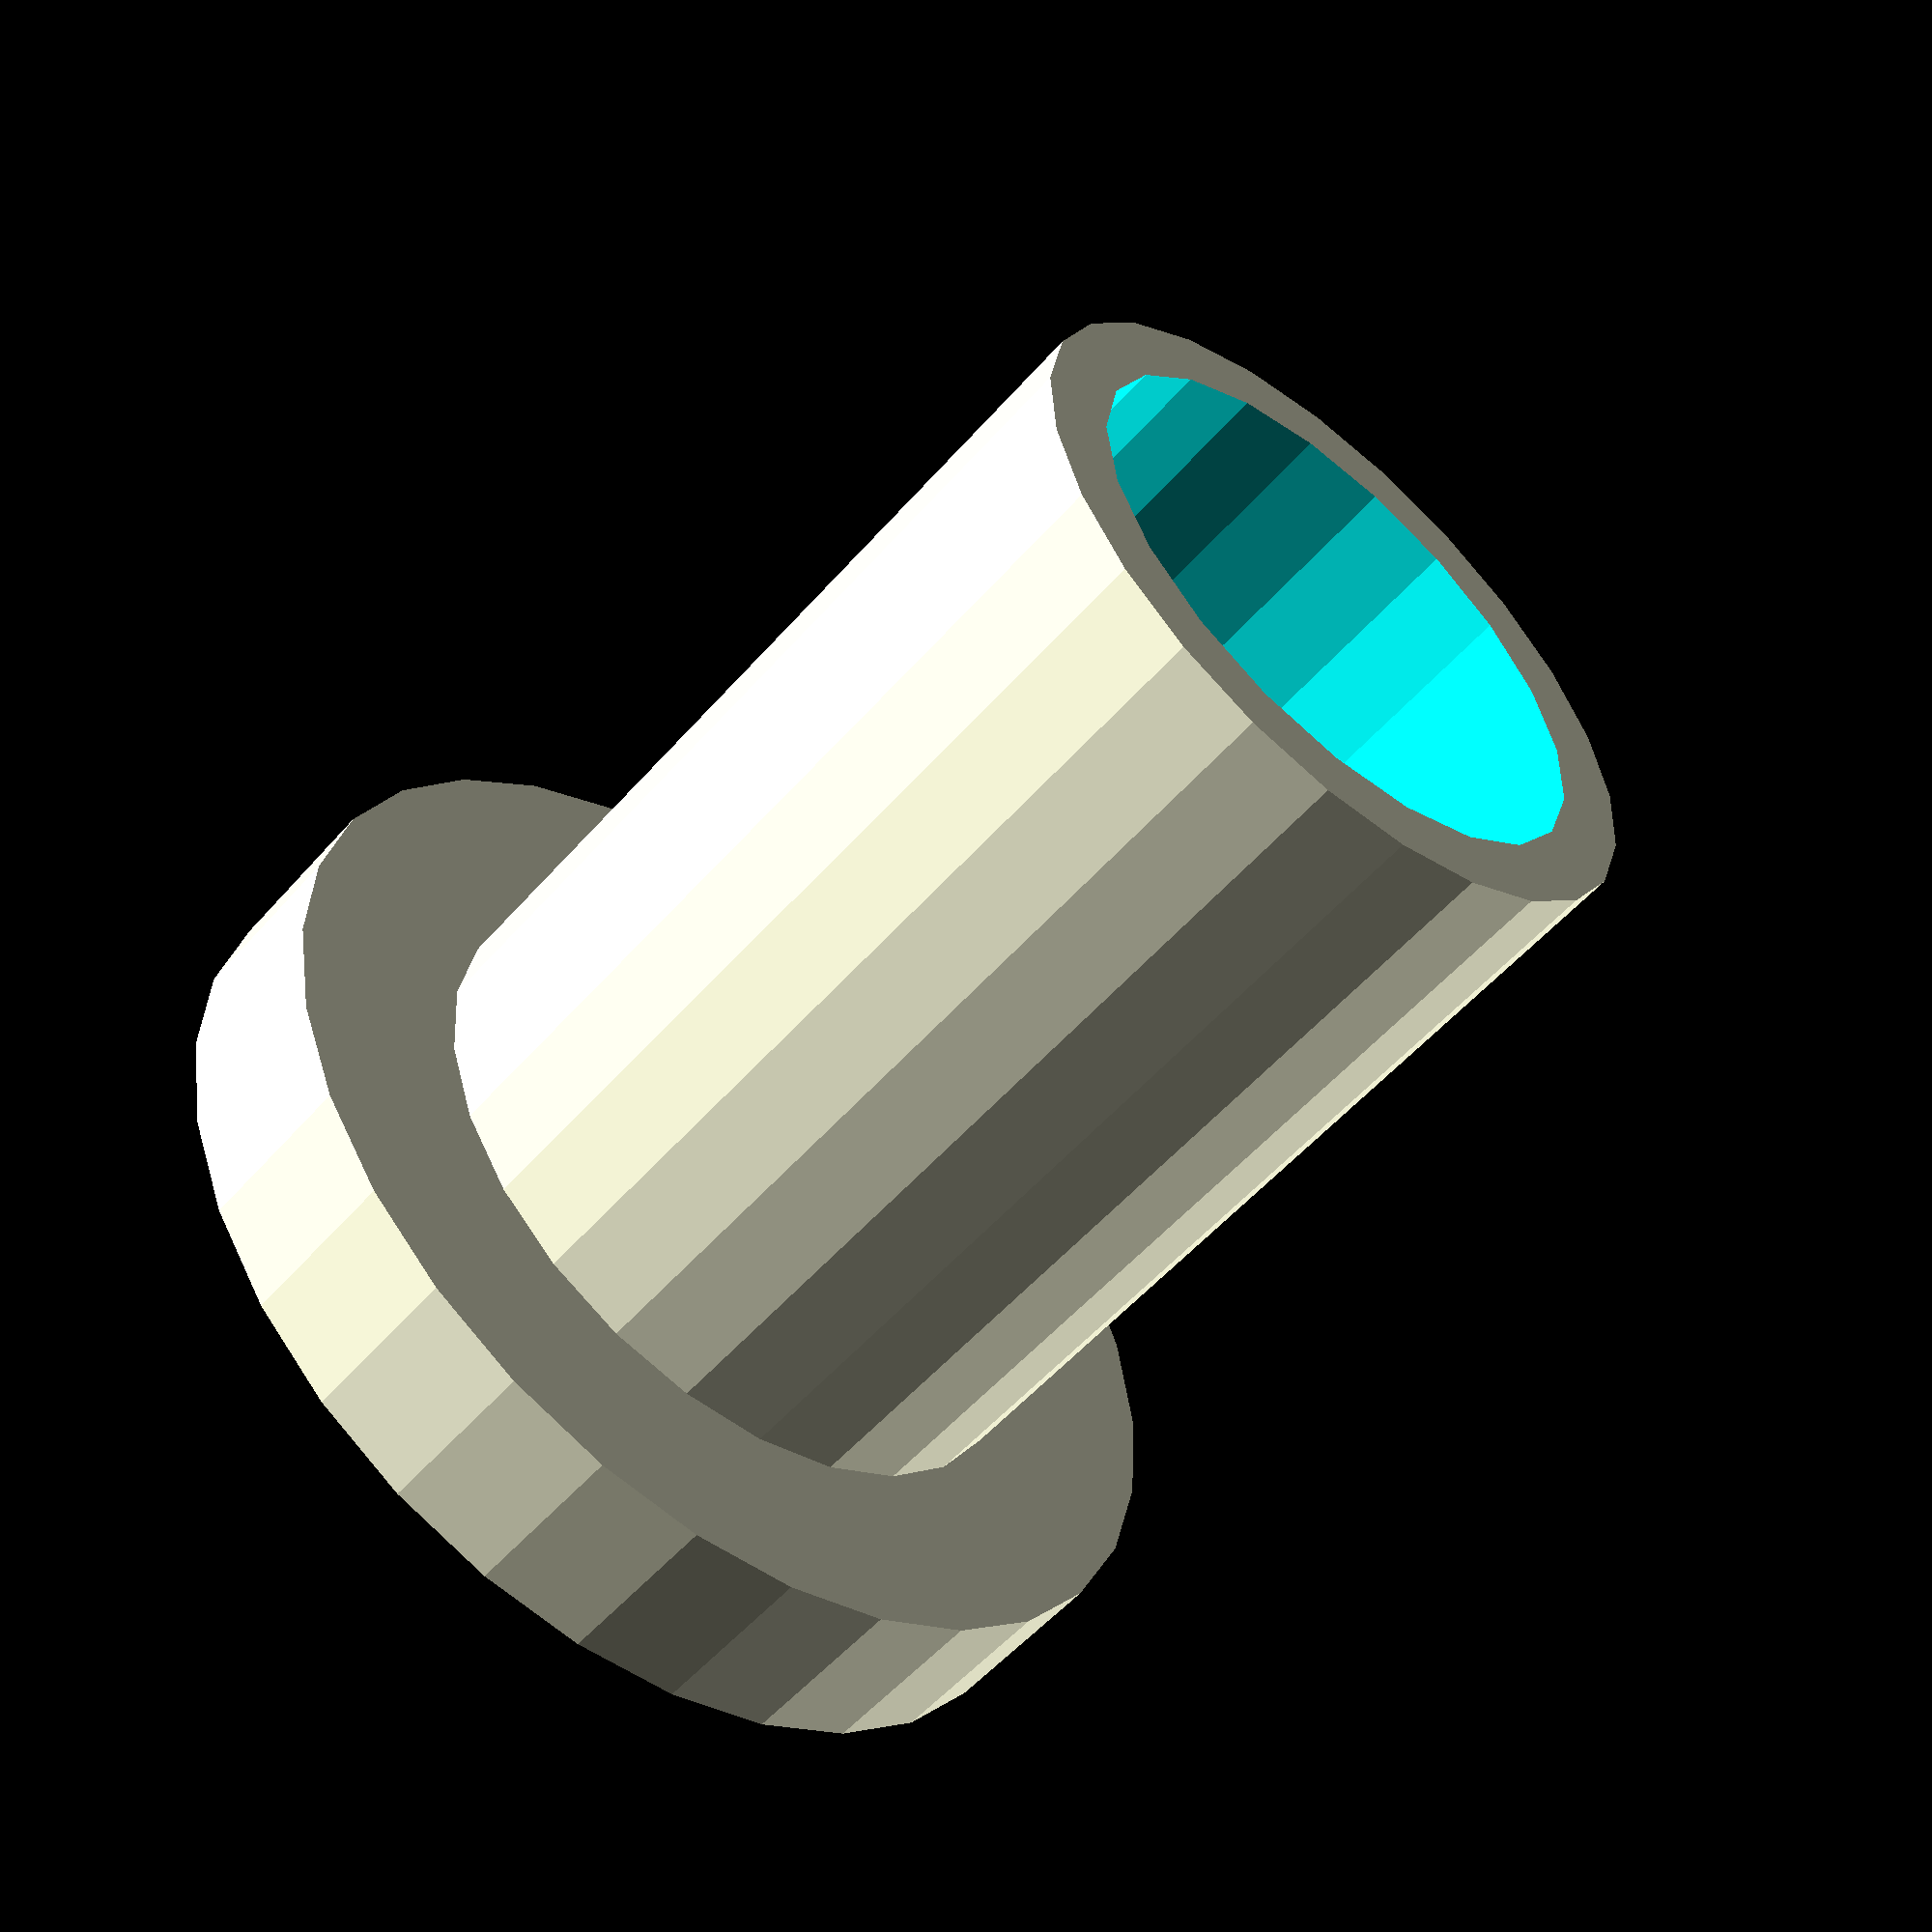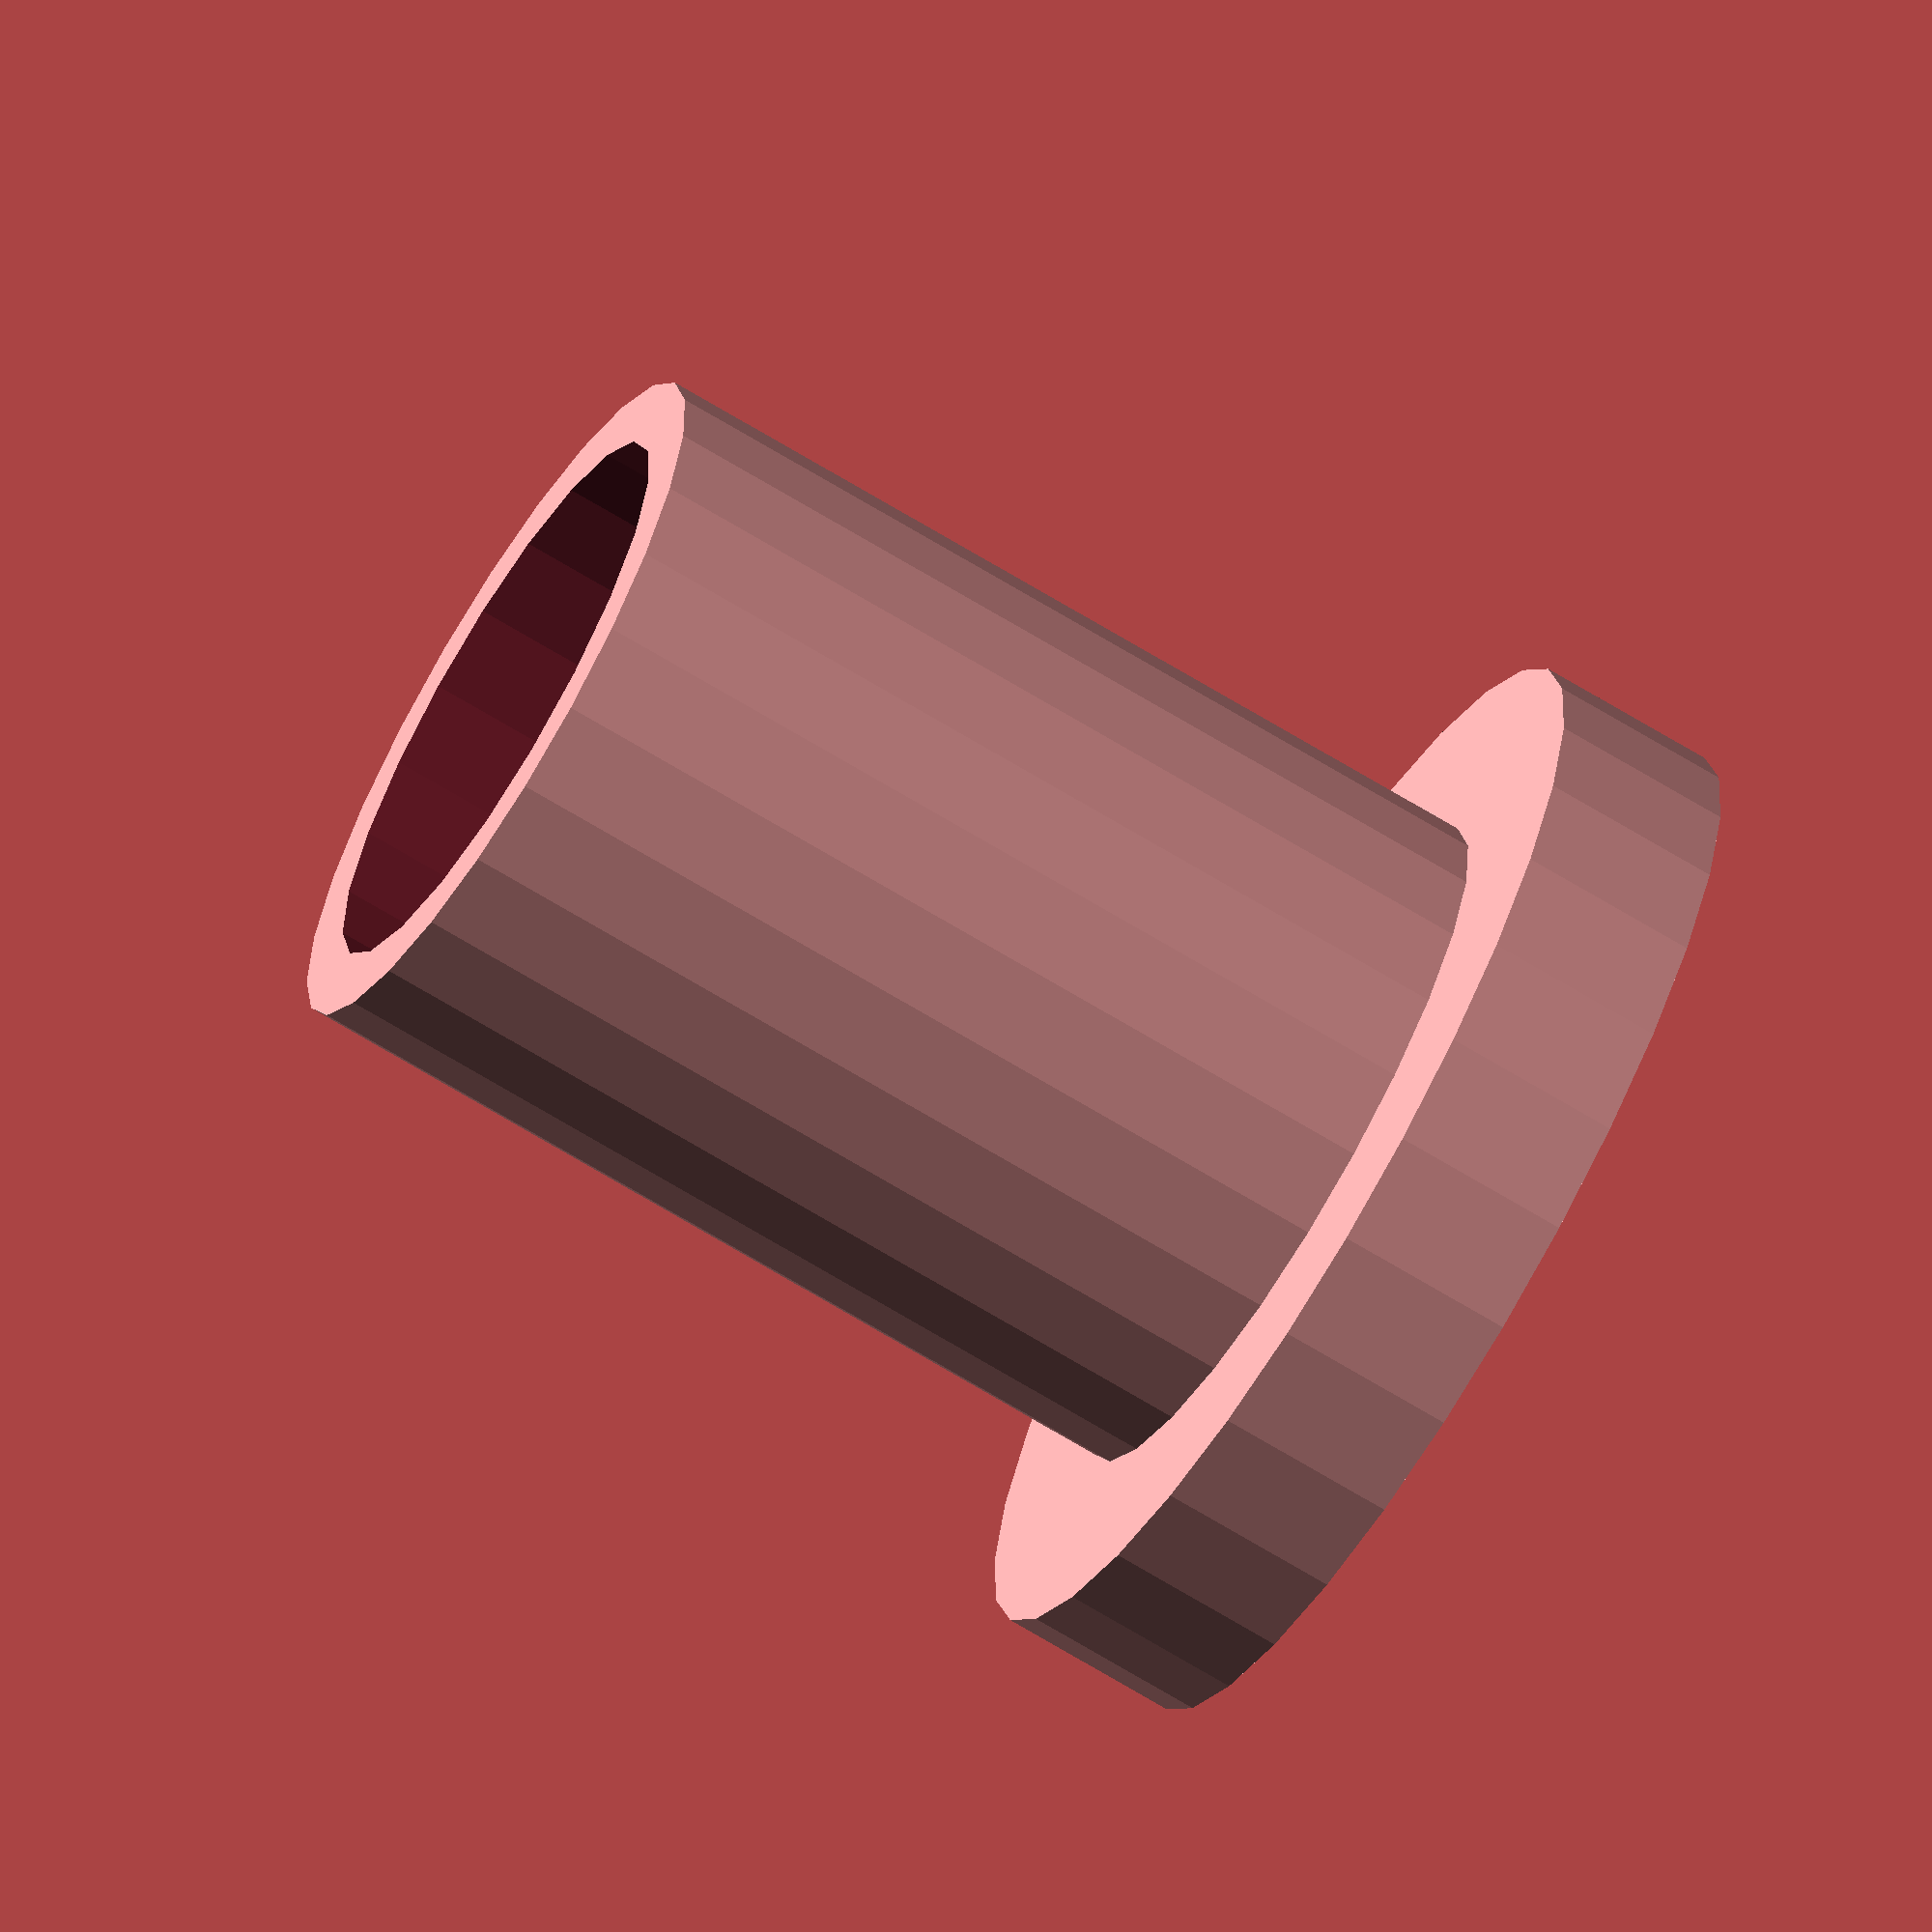
<openscad>
//////////////////////////////////////////////////
// pH and headspace analysis culture device
// for MacLean lab, environmental genomics
// design by:  Isaac Yonemoto
//
// all measurements in millimeters.

///////////////////////////////////////////////////
// PARAMETERS

//overall parameters
centerdisplacement = 40;
displacement = centerdisplacement / 2;
screwtest = true;  //are we doing a screw testing step?
caponly = false;
bodyonly = true;

//chamber parameters
_chamberheight = 27;
chamberheight = screwtest ? 0 : _chamberheight;
chamberfloors = 5;
chamberwall = 15;
chamberinnerheight = chamberheight - 2 * chamberfloors;

//pH probe tower parameters
pHID = 12.8;
pHIR = pHID / 2;
pHlip = 1.5;
pHOR1 = pHIR + pHlip;
pHscrewlip = 4;
pHOR2 = pHOR1 + pHscrewlip;
pHtowerheight = 24;
pHthreadheight = 20;
pHstopheight = pHtowerheight - pHthreadheight;

//septum tower parameters
spID = 12.8;
spIR = spID / 2;
splip = 3.5;
spOR = spIR + splip;
spbase = 2;
spmid = 10;
sptop = 2;
spheight = spbase + spmid + sptop;


/////////////////////////////////////////////
// CODE

/////////////////////////////////////////////
// MODULES

//standard displacement macros.

module pHtower(){

  //displacement for the pH probe tower.

  for (i = [0 : $children-1])
    translate([displacement, 0, 0]) child(i);
}

module sptower(){

  //displacement for the septum tower

  for (i = [0 : $children-1])
    translate([-displacement, 0, 0]) child(i);
}

module lift(value){
 
  //lifts something by the specified value.
 
  for (i = [0 : $children - 1])
    translate([0, 0, value]) child(i);
}

// screw module

resolution = 30;
module screw(height, turns, innerdiameter, outerdiameter){
  realturns = turns + 1;
  realheight = (height / turns) * realturns;
  deltathread = height / turns / 2;
  tr = resolution * realturns;
  tabs = 0.1;
  difference(){
    union(){
      translate([0,0,-deltathread])
      for(i=[1:tr]) {
        rotate(a=[0,0,(360 * i)/resolution])
        translate([0,0,i * realheight/tr])
          hull(){
            rotate([90,0,0])
              linear_extrude(height=0.01)
                polygon([[innerdiameter,deltathread],[innerdiameter - tabs,deltathread],[innerdiameter - tabs,-deltathread],[innerdiameter,-deltathread],[outerdiameter,0]]);
 
            translate([0,0,realheight/tr])
            rotate([0,0,realturns * 360/tr])
            rotate([90,0,0])
              linear_extrude(height=0.01)
                polygon([[innerdiameter,deltathread],[innerdiameter - tabs,deltathread],[innerdiameter - tabs,-deltathread],[innerdiameter,-deltathread],[outerdiameter,0]]);
        }
      }
    }

    translate([0,0,height-0.01])
      cylinder(h=deltathread * 2 + 1, r=outerdiameter + 0.1);

    translate([0,0, -deltathread * 2 + 1])
      cylinder(h=deltathread , r=outerdiameter + 0.1);
  }
}


/////////////////////////////////////////////
// DEVICE STRUCTURE


//screw(10,4,10,11);

//main device body.
if (!caponly)
difference(){

  //create the entire exterior

  union()
  {
    //the bottom chamber is a hull.

    if (!screwtest){
      hull()
      {
        sptower() {
          cylinder(h=chamberheight, r=spIR + chamberwall);
        }
        pHtower() {
          cylinder(h=chamberheight, r=pHIR + chamberwall);
        }
      }
    }

    //create the towers.  
    //First, the tower for the pH meter.
    pHtower() lift(chamberheight) {
      cylinder(h=pHtowerheight, r=pHOR1);
      cylinder(h=pHstopheight, r=pHOR2);

      //then create the screw
      //translate([0,0,pHstopheight])
      //  screw(pHthreadheight, 5, pHOR1, pHOR1 + 1);
    }

    if (!screwtest)
    //second, the tower for the septum
    translate([-displacement, 0, chamberheight]) {
      cylinder(h=spbase, r=spOR);
      lift(spbase) cylinder(h=spmid, r=spOR - 1);
      lift(spbase + spmid) cylinder(h=sptop, r=spOR);
    }
  }

  //interior removal.
  //move everything up.
  lift(chamberfloors){
    union(){
      
      if (!screwtest)
      //the interior of chamber is a hull, just like the ext.
      hull()
      {
        sptower() {
          cylinder(h=chamberinnerheight, r=spIR);
        }
        pHtower() {
          cylinder(h=chamberinnerheight, r=pHIR);
        }
      }

      //delete the interior of the pH meter tower
      pHtower() {
        cylinder(h=chamberheight + pHtowerheight + 0.01, r=pHIR);
      }

      if (!screwtest)
      //delete the interior of the septum meter tower
      sptower() {
        cylinder(h=chamberheight + spheight + 0.01, r=spIR);
      }
    }
  }
}

//cap part.
topthickness = 3;
heft = 5;
height = pHthreadheight;

translate([0, 50,0])
if (!bodyonly)
difference(){
  translate([-pHOR2, -pHOR2, 0])
  minkowski()
  {
    cube(size = [pHOR2 * 2, pHOR2 * 2, pHthreadheight - 0.01], center=false);
    cylinder(h=topthickness, r = heft);
  }
  
  translate([0,0,-2])
    screw(height, 5, pHOR1 + 0.2, pHOR1 + 1.2);
  translate([0,0,-0.1])
    cylinder(h=height + 0.2, r=pHOR1 + 0.3);  

  translate([0,0,height-0.2])
    cylinder(h=topthickness + 0.4, r=pHIR);
  translate([0,0,height])
    cylinder(h=topthickness, r1 = pHOR1, r2 = pHIR);
}

</openscad>
<views>
elev=54.3 azim=284.3 roll=319.9 proj=p view=wireframe
elev=248.4 azim=16.4 roll=121.5 proj=o view=wireframe
</views>
